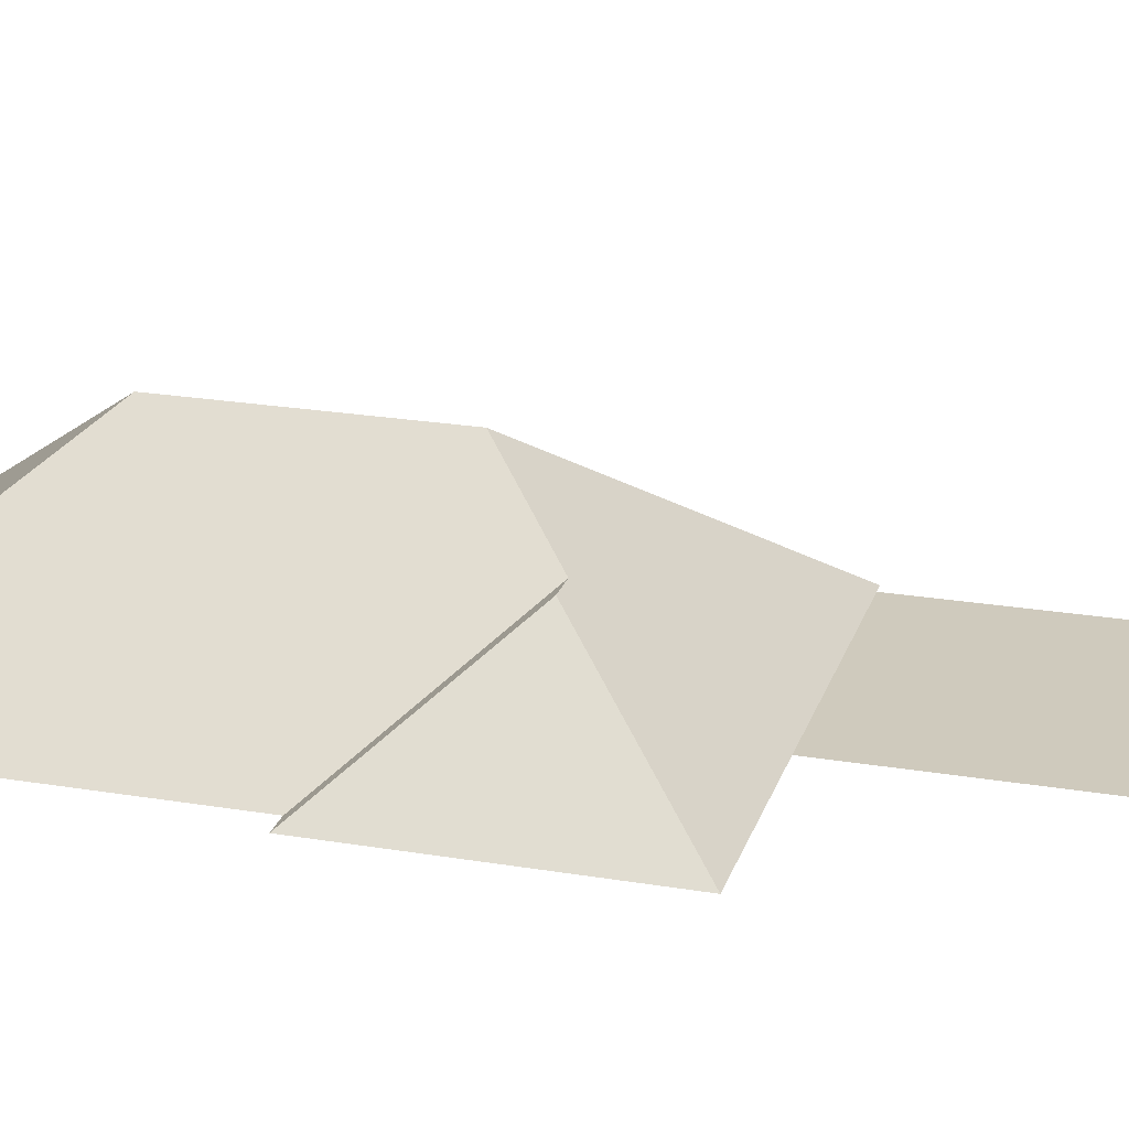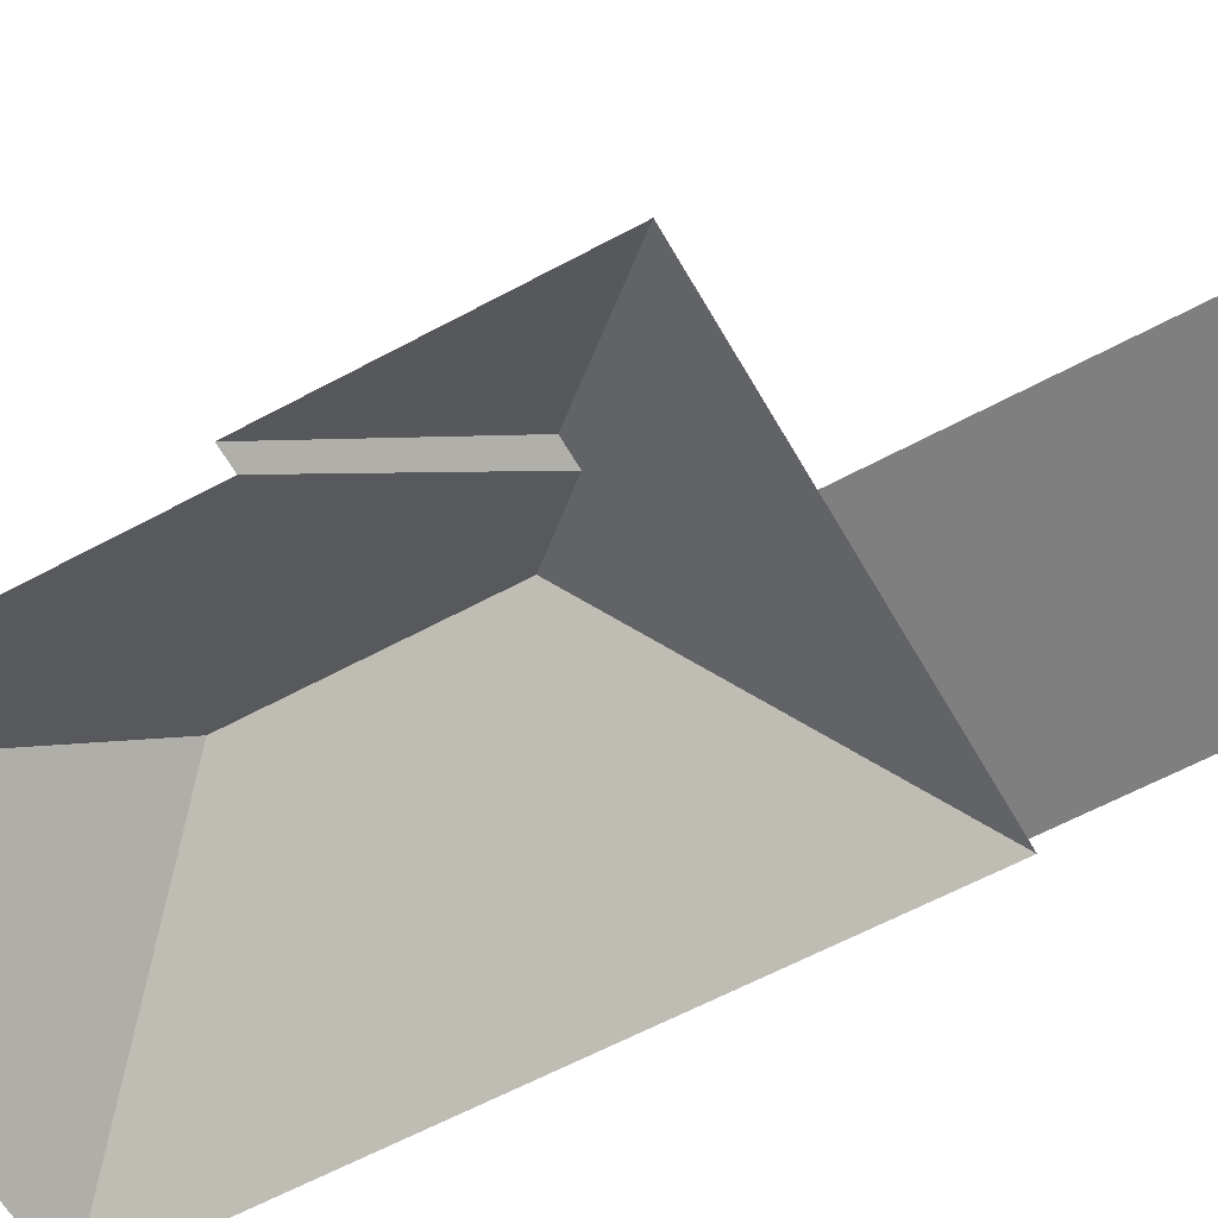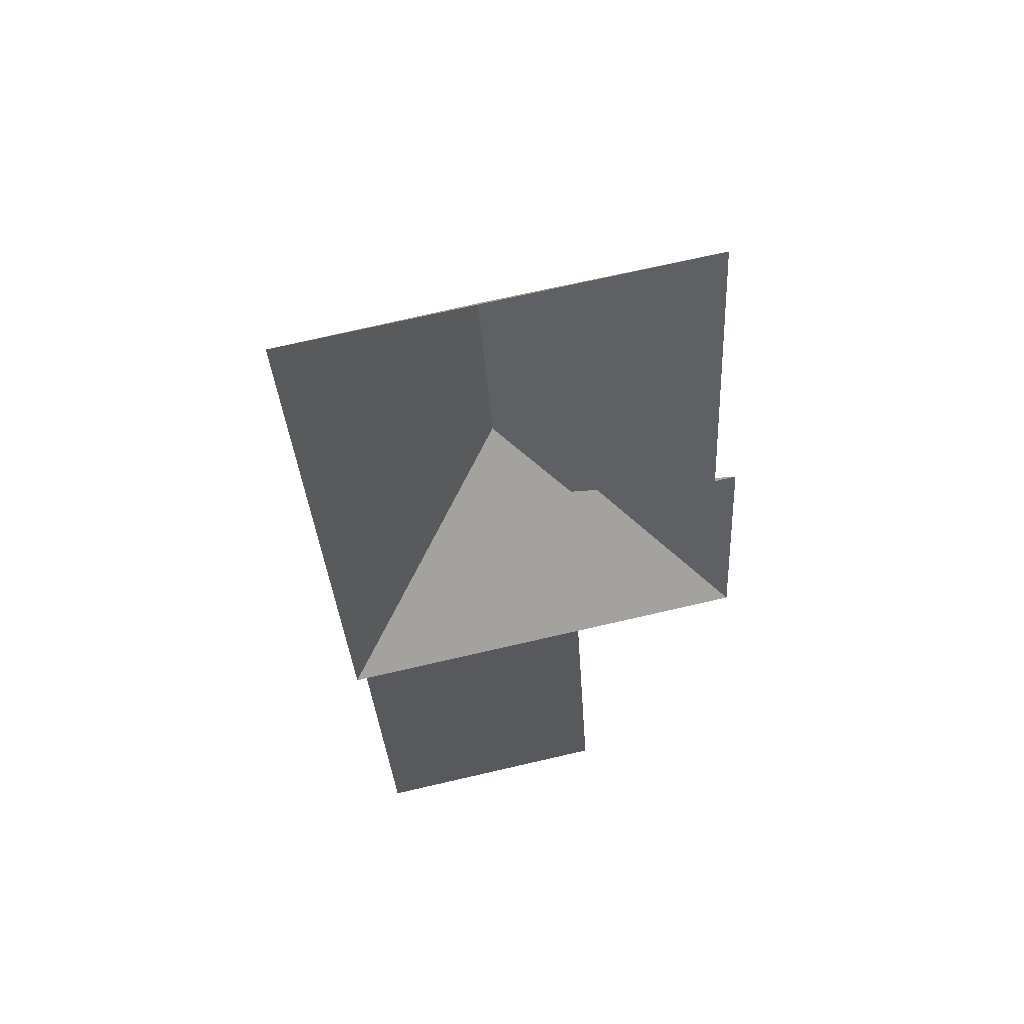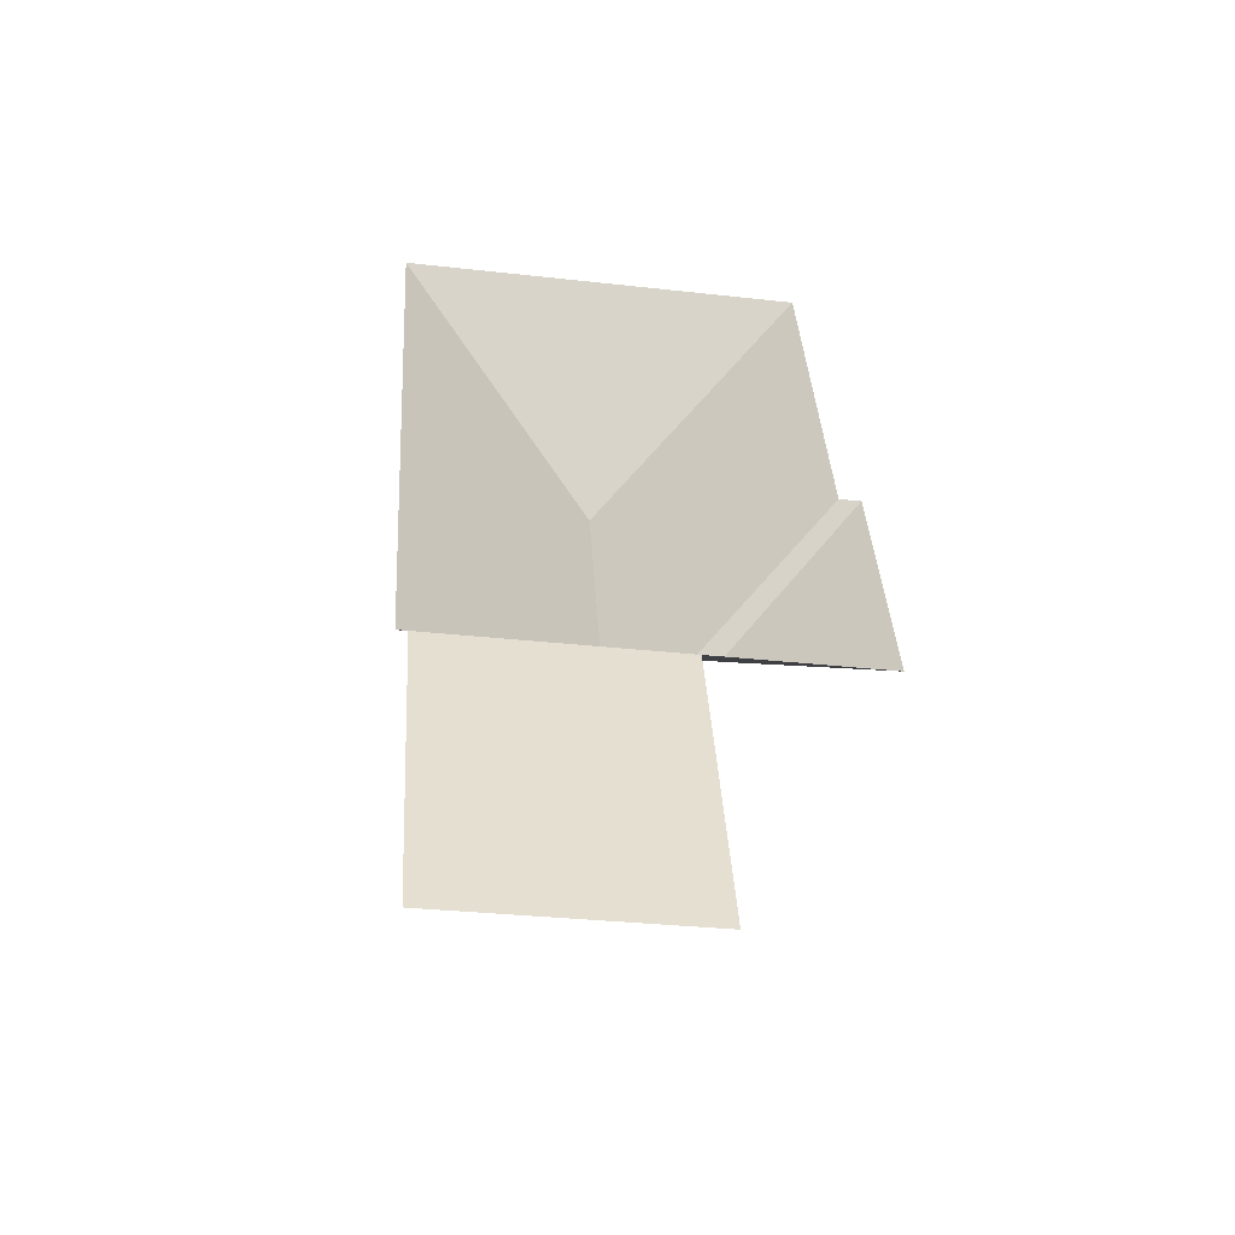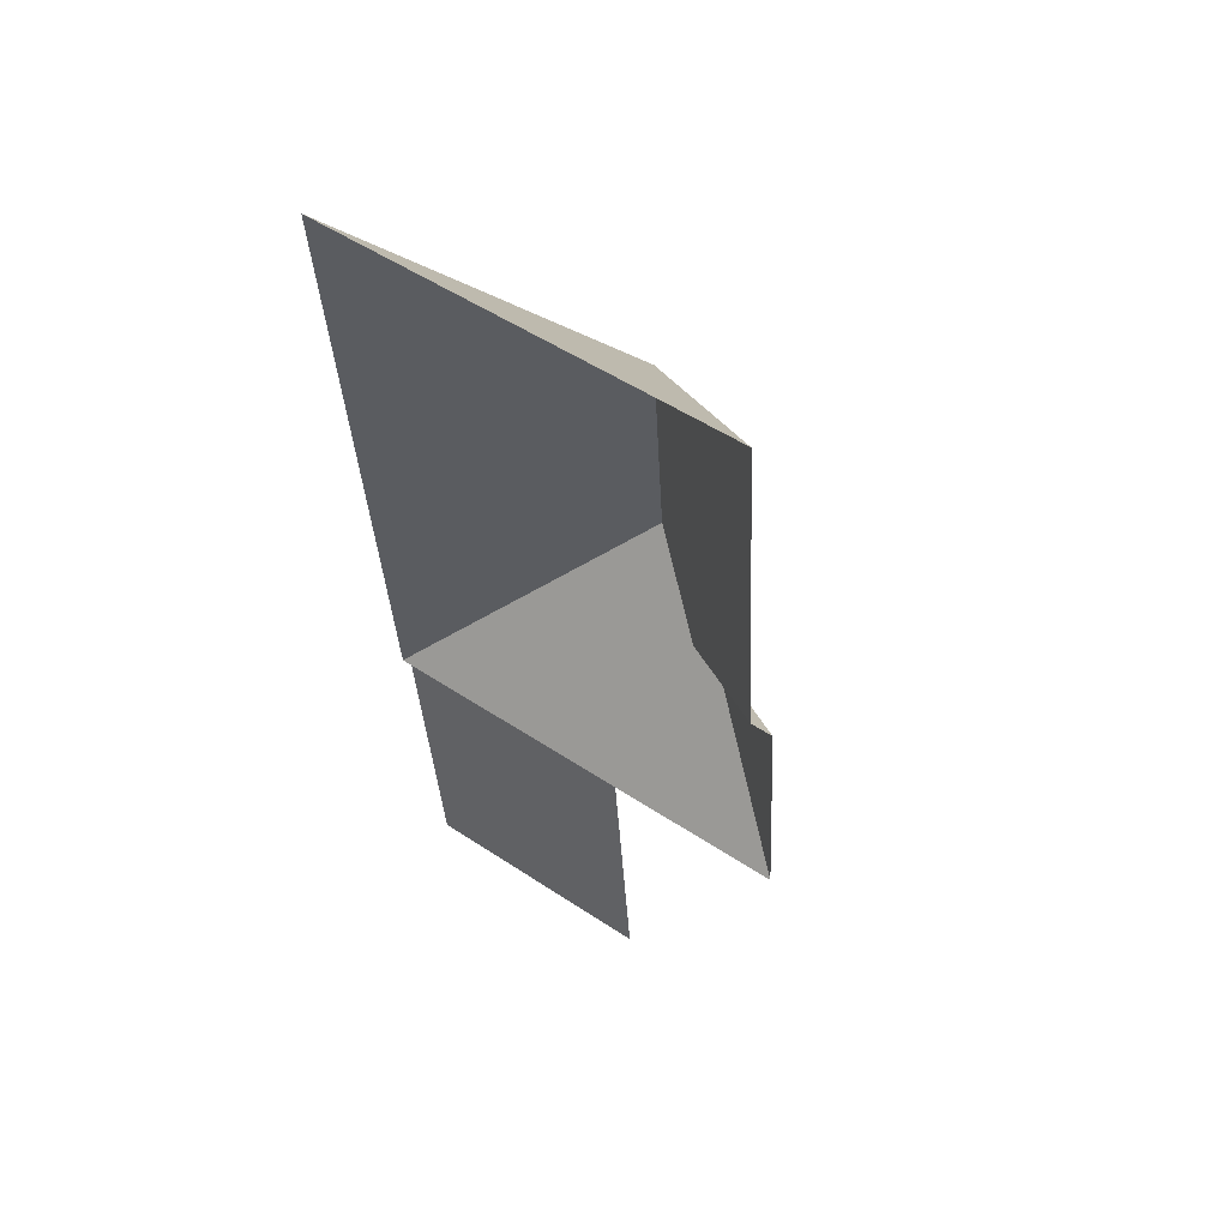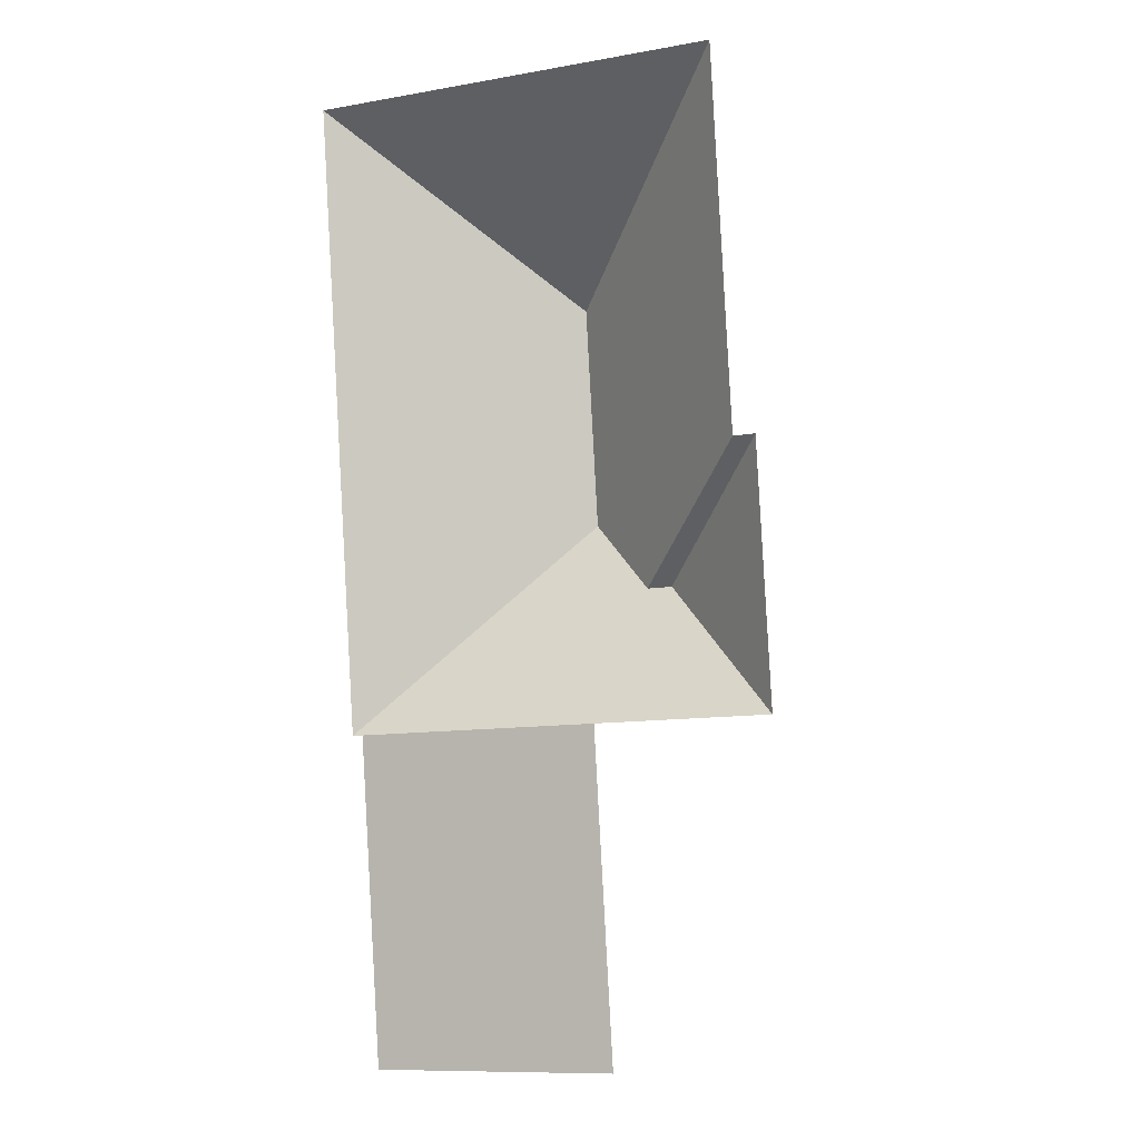
<metadata>
{"format":"obj","ext":"obj","renderer":"f3d","projection":"perspective","resolution":1024,"background":"white","views":[{"elev":23.0,"azim":102.6,"up":"+Y"},{"elev":-59.9,"azim":115.8,"up":"+Y"},{"elev":57.4,"azim":-12.5,"up":"+Z"},{"elev":-53.2,"azim":-8.5,"up":"+Z"},{"elev":57.9,"azim":35.5,"up":"+Z"},{"elev":-2.4,"azim":23.3,"up":"+Z"}]}
</metadata>
<code>
o CG10_500_033058_0007_roof
v 184.9 75 -21.32
v 8.142 75 -31.82
v 101.8 145 -114.9
v 194.1 75 -180.6
v 203.6 75 -180
v 107.4 145 -210.3
v 151.5 120.1 -238.2
v 140.5 120.1 -238.8
v 28.63 75 -300.9
v 134.7 75 -294.6
v 23.96 75 -301.2
v 210.1 75 -290.2
v 143 75 -434.1
v 36.92 75 -440.4
v 184.9 0 -21.32
v 8.142 0 -31.82
v 23.96 0 -301.2
v 28.63 0 -300.9
v 36.92 0 -440.4
v 143 0 -434.1
v 134.7 0 -294.6
v 210.1 0 -290.2
v 203.6 0 -180
v 194.1 0 -180.6
f 9 14 13 10
f 10 12 7 8 6 11 9
f 12 5 7
f 5 4 8 7
f 4 1 3 6 8
f 1 2 3
f 2 11 6 3

</code>
